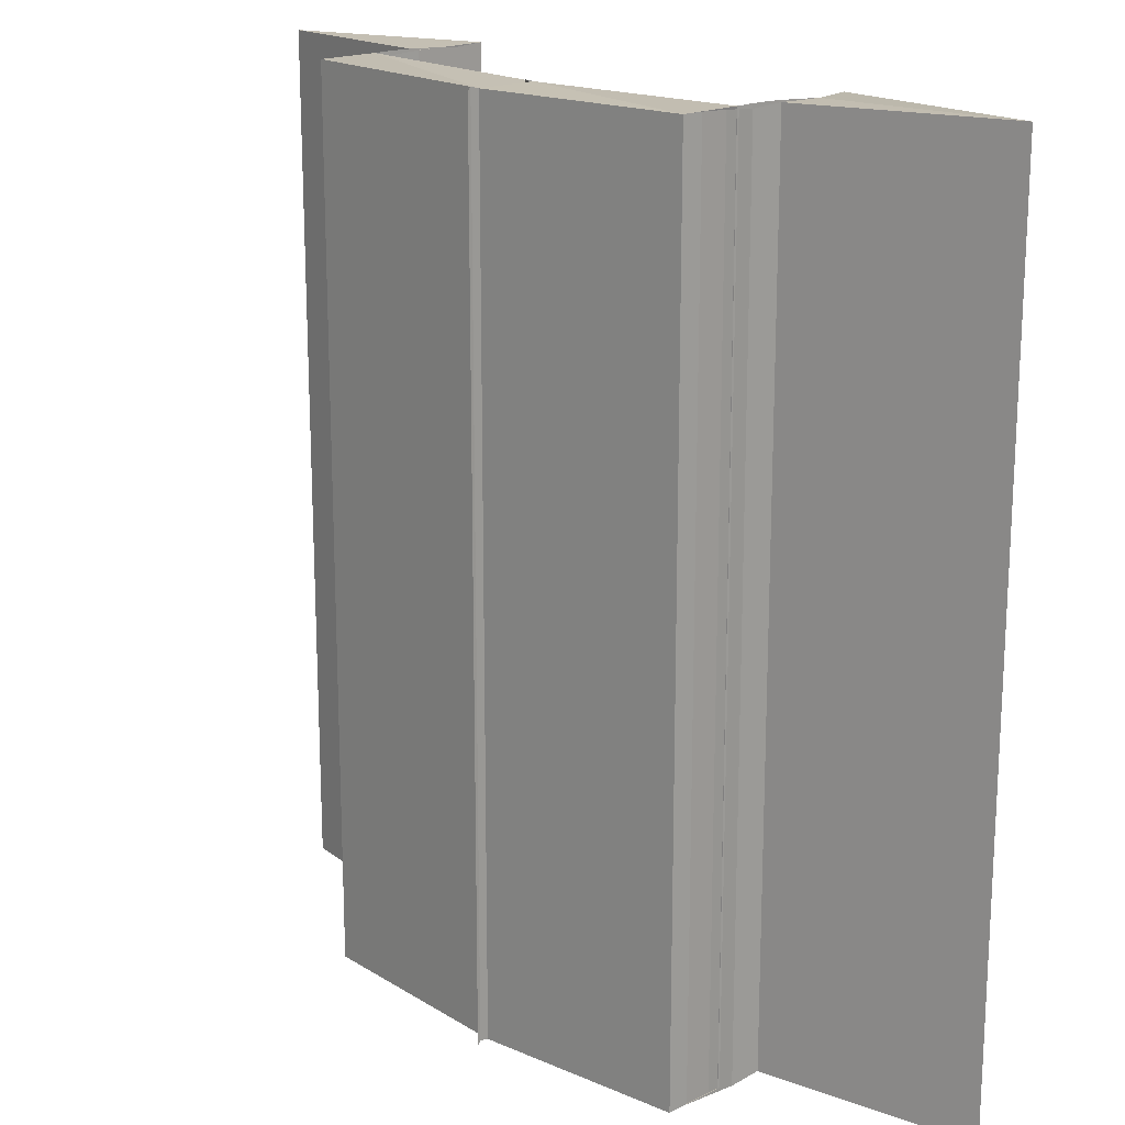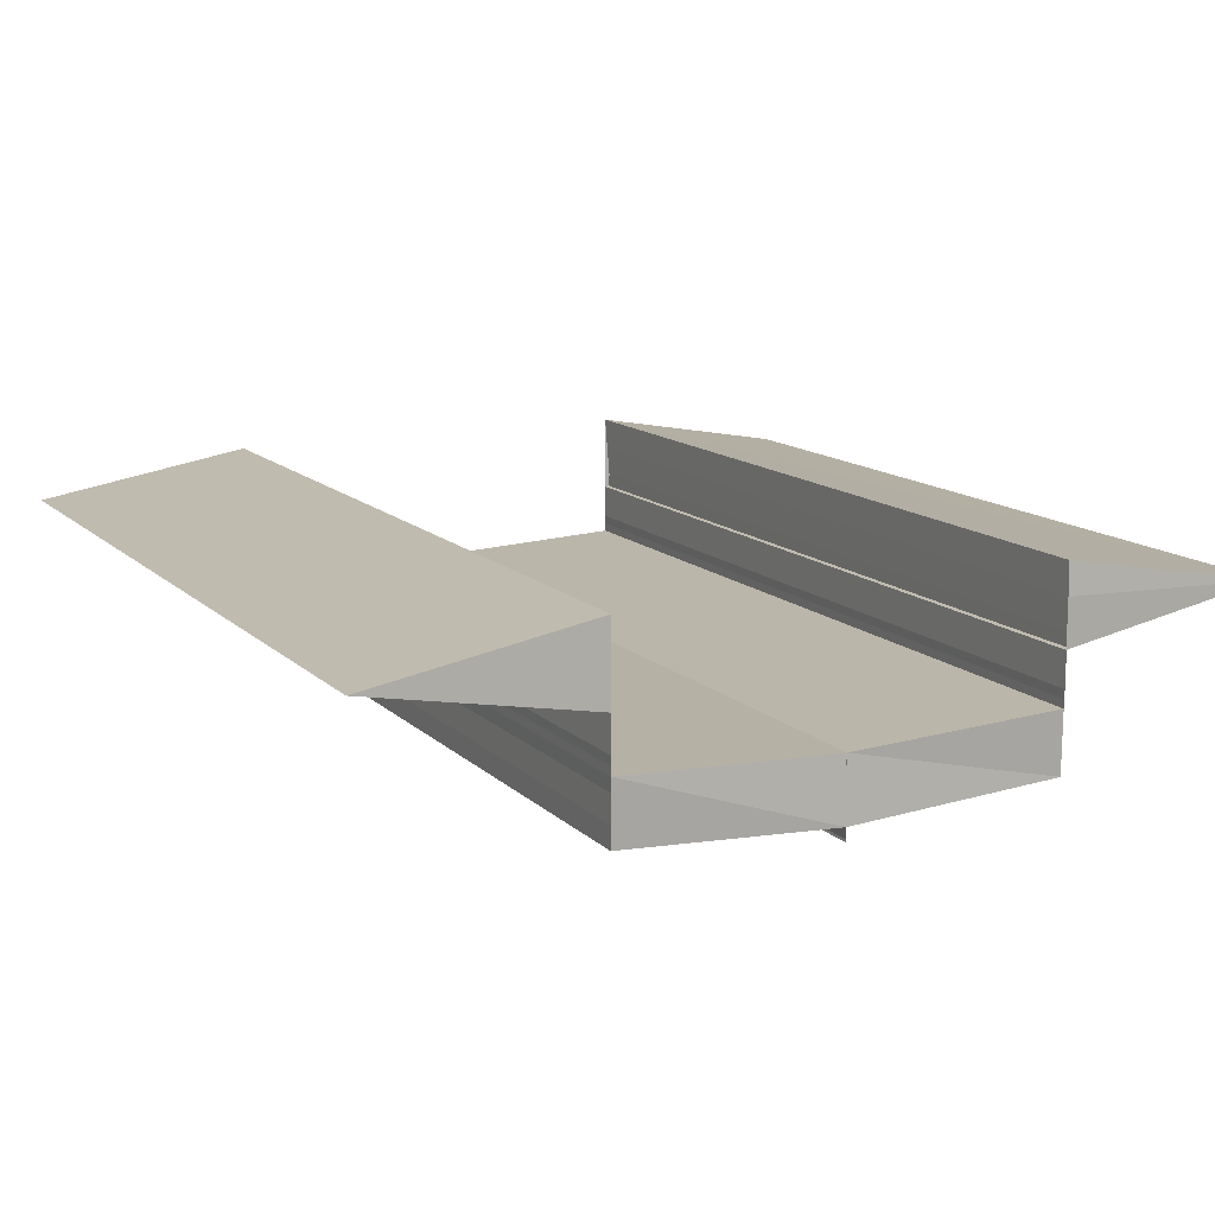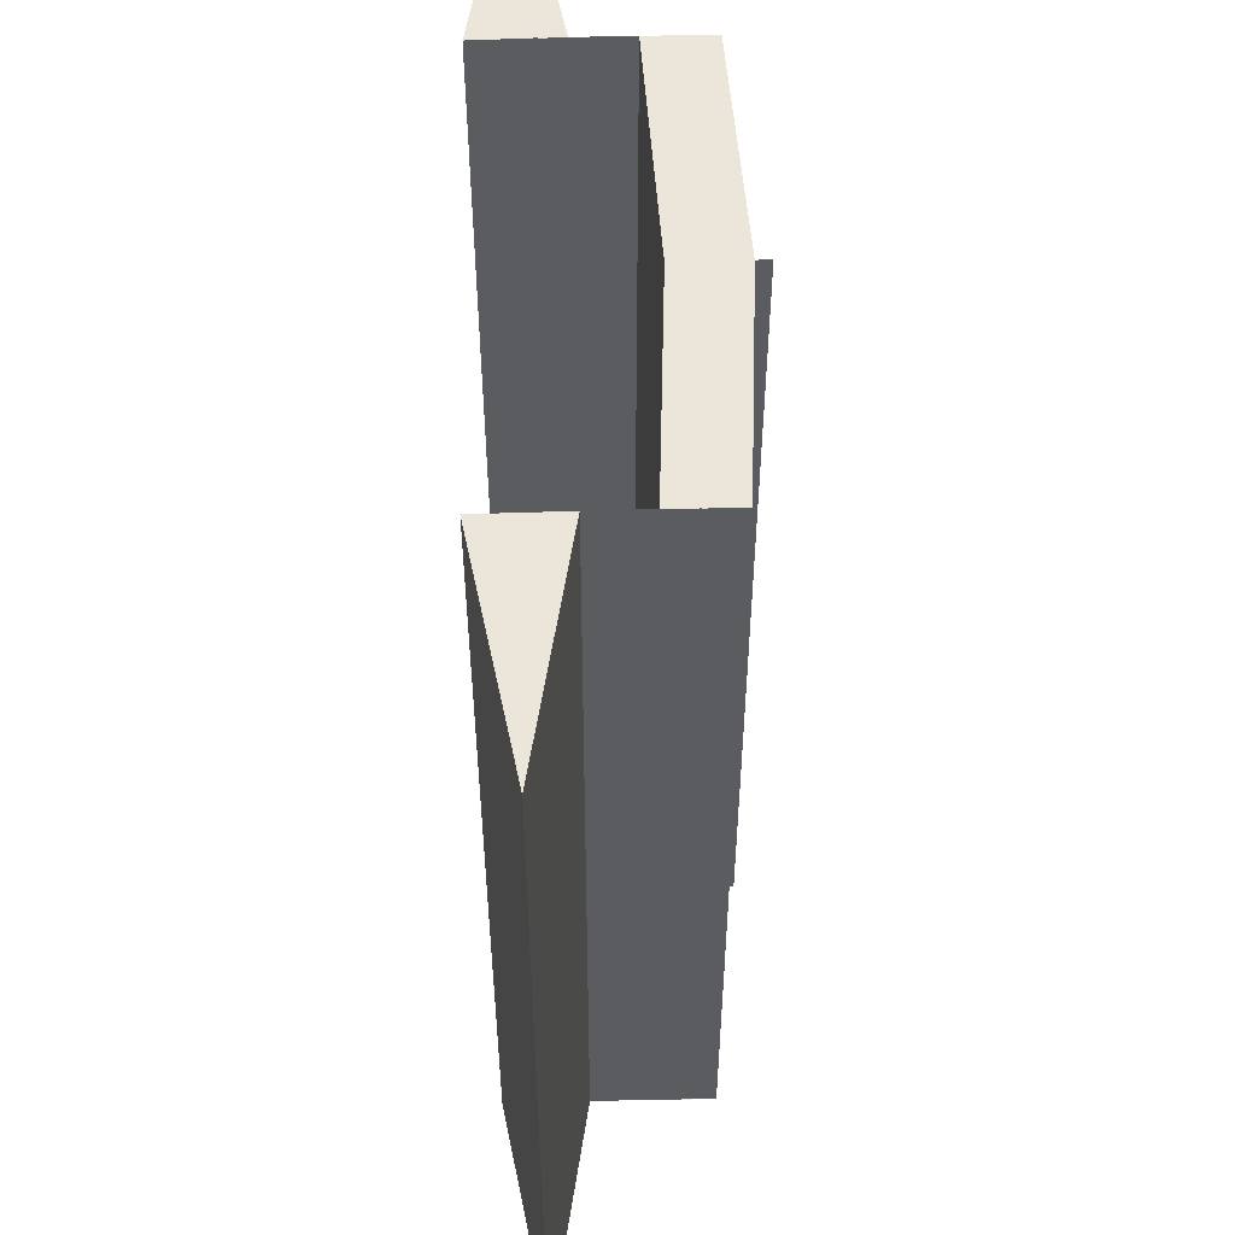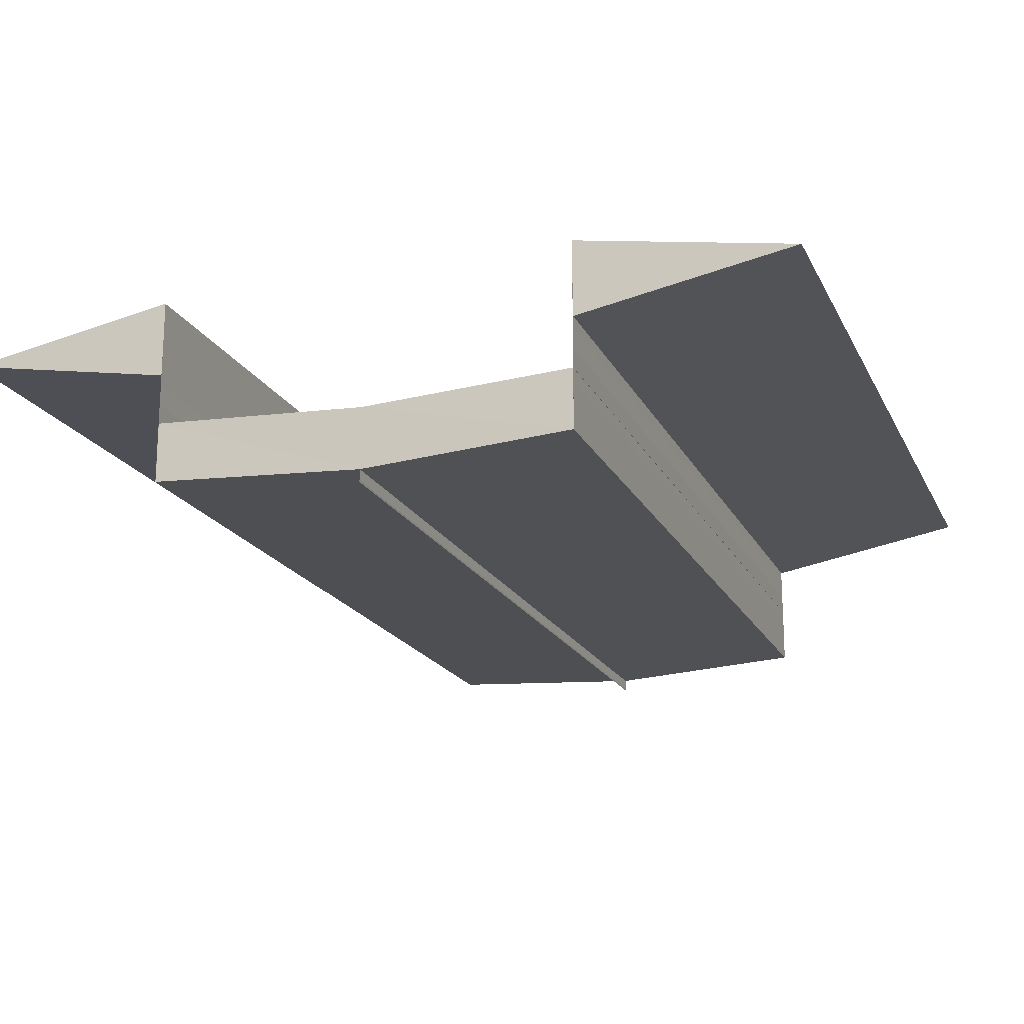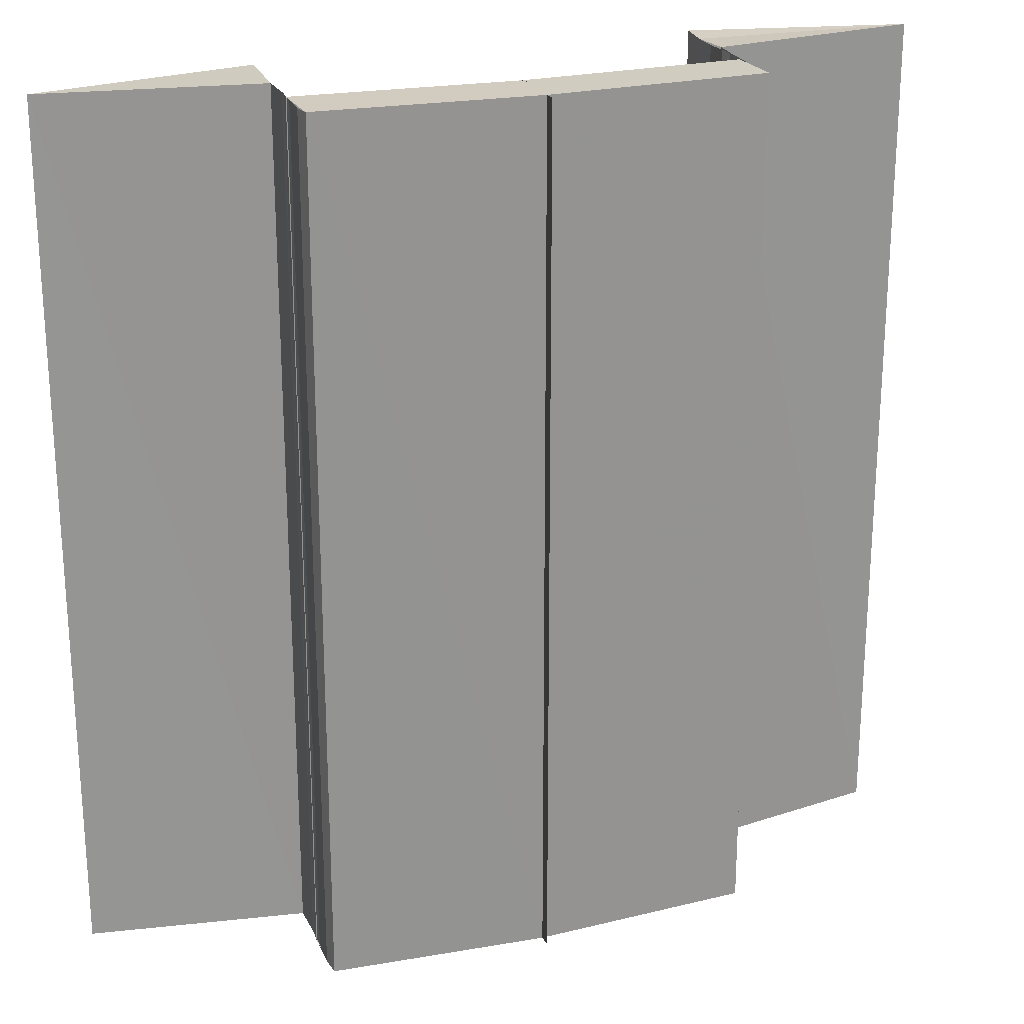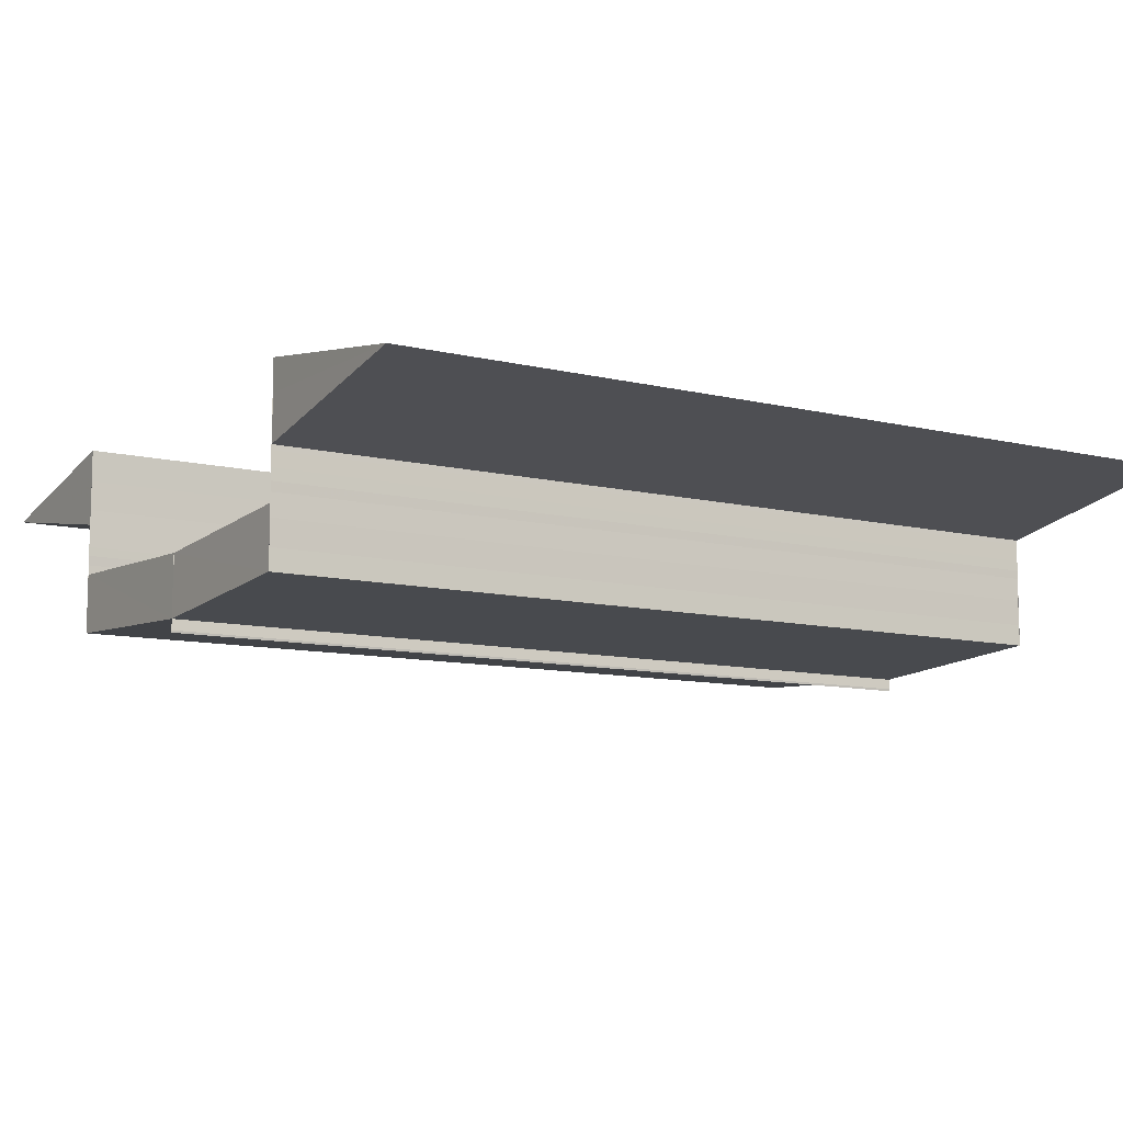
<metadata>
{"format":"obj","ext":"obj","renderer":"f3d","projection":"perspective","resolution":1024,"background":"white","views":[{"elev":17.7,"azim":-134.4,"up":"+Y"},{"elev":13.1,"azim":153.1,"up":"+Z"},{"elev":54.8,"azim":88.5,"up":"+Y"},{"elev":-18.7,"azim":-160.4,"up":"+Z"},{"elev":23.1,"azim":160.6,"up":"+Y"},{"elev":-10.1,"azim":-121.7,"up":"+Z"}]}
</metadata>
<code>
o 3748
v 2208 1870 13.31
v 2208 1870 13.31
v 2208 1870 13.3
v 2208 1870 13.31
v 2208 1870 13.3
v 2208 1870 13.3
v 2208 1871 13.3
v 2208 1870 13.3
v 2208 1871 13.31
v 2208 1871 13.3
v 2208 1870 13.3
v 2208 1871 13.3
v 2208 1870 13.3
v 2208 1871 13.3
v 2208 1870 13.31
v 2208 1870 13.31
v 2208 1871 13.3
v 2208 1870 13.3
v 2208 1871 13.31
v 2208 1870 13.31
v 2208 1871 13.3
v 2208 1871 13.3
v 2208 1871 13.3
v 2208 1871 13.31
v 2208 1870 13.31
v 2208 1870 13.3
v 2208 1870 13.3
v 2208 1871 13.3
v 2208 1870 13.3
v 2208 1870 13.3
v 2208 1870 13.3
v 2208 1870 13.3
v 2208 1870 13.3
v 2208 1871 13.3
v 2208 1871 13.3
v 2208 1870 13.3
v 2208 1871 13.3
v 2208 1870 13.3
v 2208 1871 13.3
v 2208 1870 13.3
v 2208 1871 13.3
v 2208 1871 13.3
v 2208 1871 13.3
v 2208 1871 13.3
v 2208 1870 13.3
v 2208 1870 13.3
v 2208 1871 13.3
v 2208 1870 13.3
v 2208 1870 13.3
v 2208 1870 13.3
v 2208 1870 13.3
v 2208 1870 13.3
v 2208 1871 13.3
v 2208 1870 13.3
v 2208 1871 13.3
v 2208 1870 13.3
v 2208 1871 13.3
v 2208 1870 13.3
v 2208 1871 13.3
v 2208 1870 13.3
v 2208 1871 13.31
v 2208 1870 13.31
v 2208 1871 13.3
v 2208 1871 13.3
v 2208 1871 13.31
v 2208 1871 13.31
v 2208 1871 13.31
v 2208 1871 13.31
v 2208 1870 13.31
v 2208 1871 13.3
v 2208 1870 13.31
v 2208 1870 13.3
v 2208 1870 13.3
v 2208 1870 13.3
v 2208 1870 13.3
v 2208 1870 13.3
v 2208 1871 13.3
v 2208 1871 13.3
v 2208 1871 13.3
v 2208 1871 13.3
v 2208 1870 13.3
v 2208 1871 13.3
v 2208 1870 13.3
v 2208 1871 13.3
v 2208 1871 13.3
v 2208 1871 13.3
v 2208 1871 13.3
v 2208 1871 13.3
v 2208 1871 13.3
v 2208 1870 13.3
v 2208 1871 13.3
v 2208 1870 13.3
v 2208 1871 13.3
v 2208 1870 13.3
v 2208 1871 13.3
v 2208 1870 13.3
v 2208 1871 13.3
v 2208 1870 13.3
v 2208 1871 13.3
v 2208 1870 13.3
v 2208 1870 13.3
v 2208 1871 13.3
v 2208 1871 13.3
v 2208 1871 13.3
v 2208 1871 13.3
v 2208 1870 13.3
v 2208 1870 13.3
v 2208 1870 13.3
v 2208 1870 13.3
v 2208 1871 13.3
v 2208 1870 13.3
v 2208 1871 13.3
v 2208 1870 13.3
v 2208 1870 13.3
v 2208 1870 13.3
v 2208 1871 13.3
v 2208 1870 13.3
v 2208 1871 13.3
v 2208 1871 13.3
v 2208 1871 13.3
v 2208 1871 13.3
v 2208 1870 13.3
v 2208 1871 13.3
v 2208 1871 13.3
v 2208 1871 13.3
v 2208 1870 13.3
v 2208 1871 13.3
v 2208 1870 13.3
v 2208 1870 13.3
v 2208 1870 13.3
v 2208 1870 13.3
v 2208 1871 13.3
v 2208 1870 13.3
f 1 2 3
f 4 5 6
f 7 8 4
f 9 7 4
f 7 10 8
f 10 11 8
f 10 12 11
f 12 13 11
f 12 14 13
f 9 15 16
f 17 18 13
f 19 9 20
f 21 22 19
f 20 23 24
f 25 26 23
f 27 28 23
f 18 29 30
f 29 31 32
f 27 33 34
f 33 35 34
f 33 36 35
f 36 37 35
f 36 38 37
f 38 39 37
f 38 30 39
f 40 41 39
f 41 42 14
f 42 43 44
f 45 46 47
f 48 49 50
f 51 52 49
f 53 54 51
f 55 53 56
f 53 57 54
f 57 58 54
f 57 59 58
f 59 60 58
f 59 61 60
f 61 62 60
f 63 64 61
f 64 65 66
f 67 68 62
f 68 69 62
f 69 65 70
f 71 70 72
f 69 73 74
f 75 76 77
f 76 78 79
f 76 78 80
f 81 82 80
f 83 76 84
f 83 81 84
f 85 86 87
f 88 89 86
f 90 91 88
f 92 90 93
f 90 94 91
f 94 95 91
f 94 96 95
f 96 97 95
f 96 98 97
f 98 99 97
f 100 101 99
f 101 102 103
f 104 105 106
f 105 107 108
f 105 107 109
f 110 111 109
f 112 105 113
f 112 110 113
f 114 115 116
f 114 117 116
f 117 118 119
f 115 120 119
f 115 120 121
f 122 115 123
f 124 125 126
f 124 127 126
f 127 128 129
f 125 130 129
f 125 130 131
f 132 125 133

</code>
